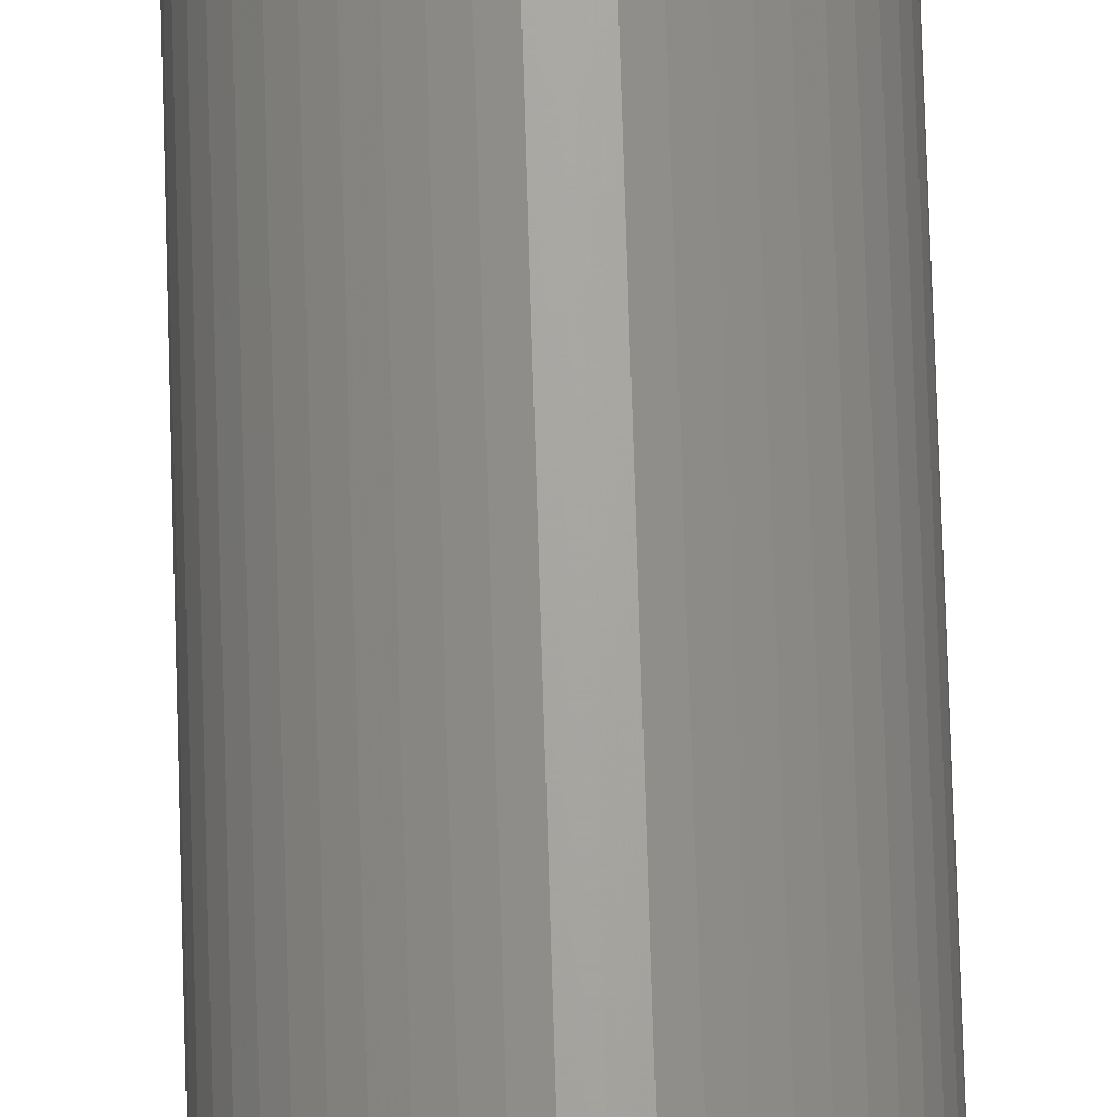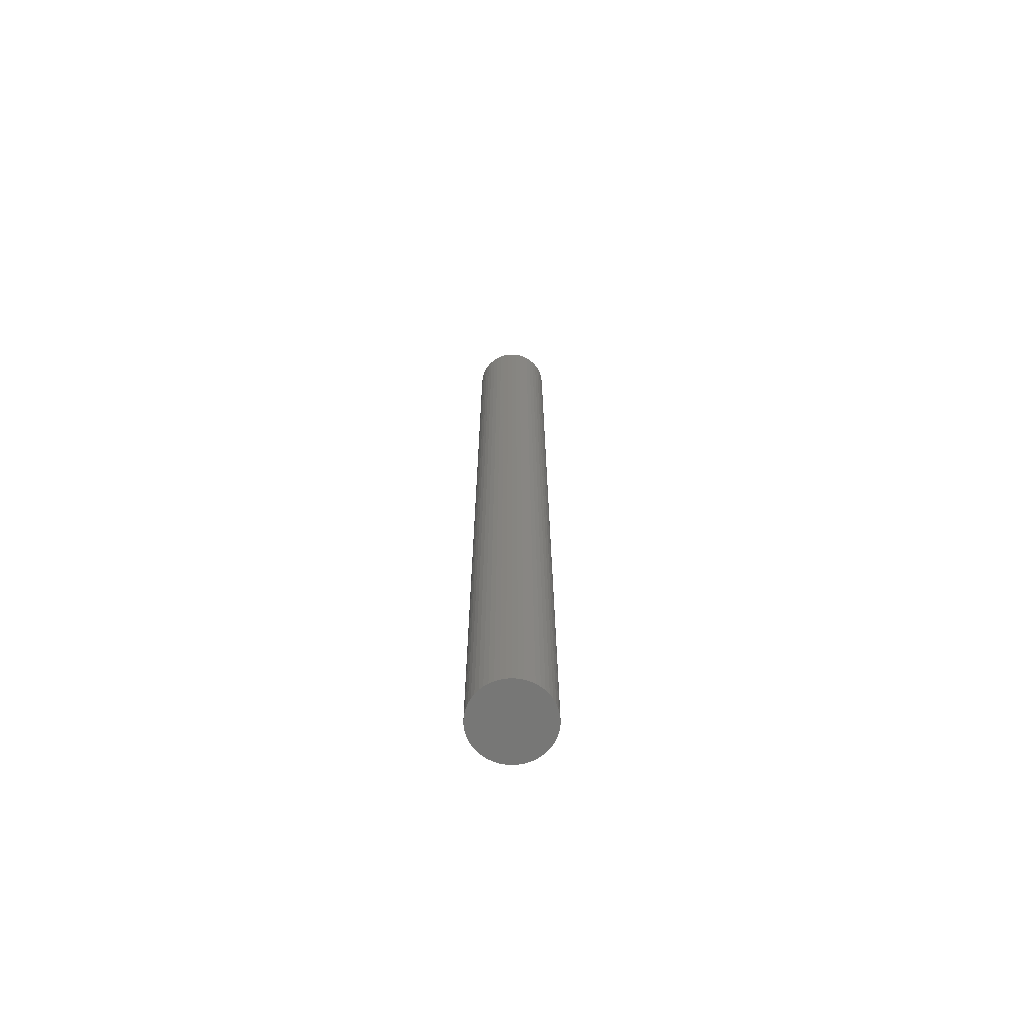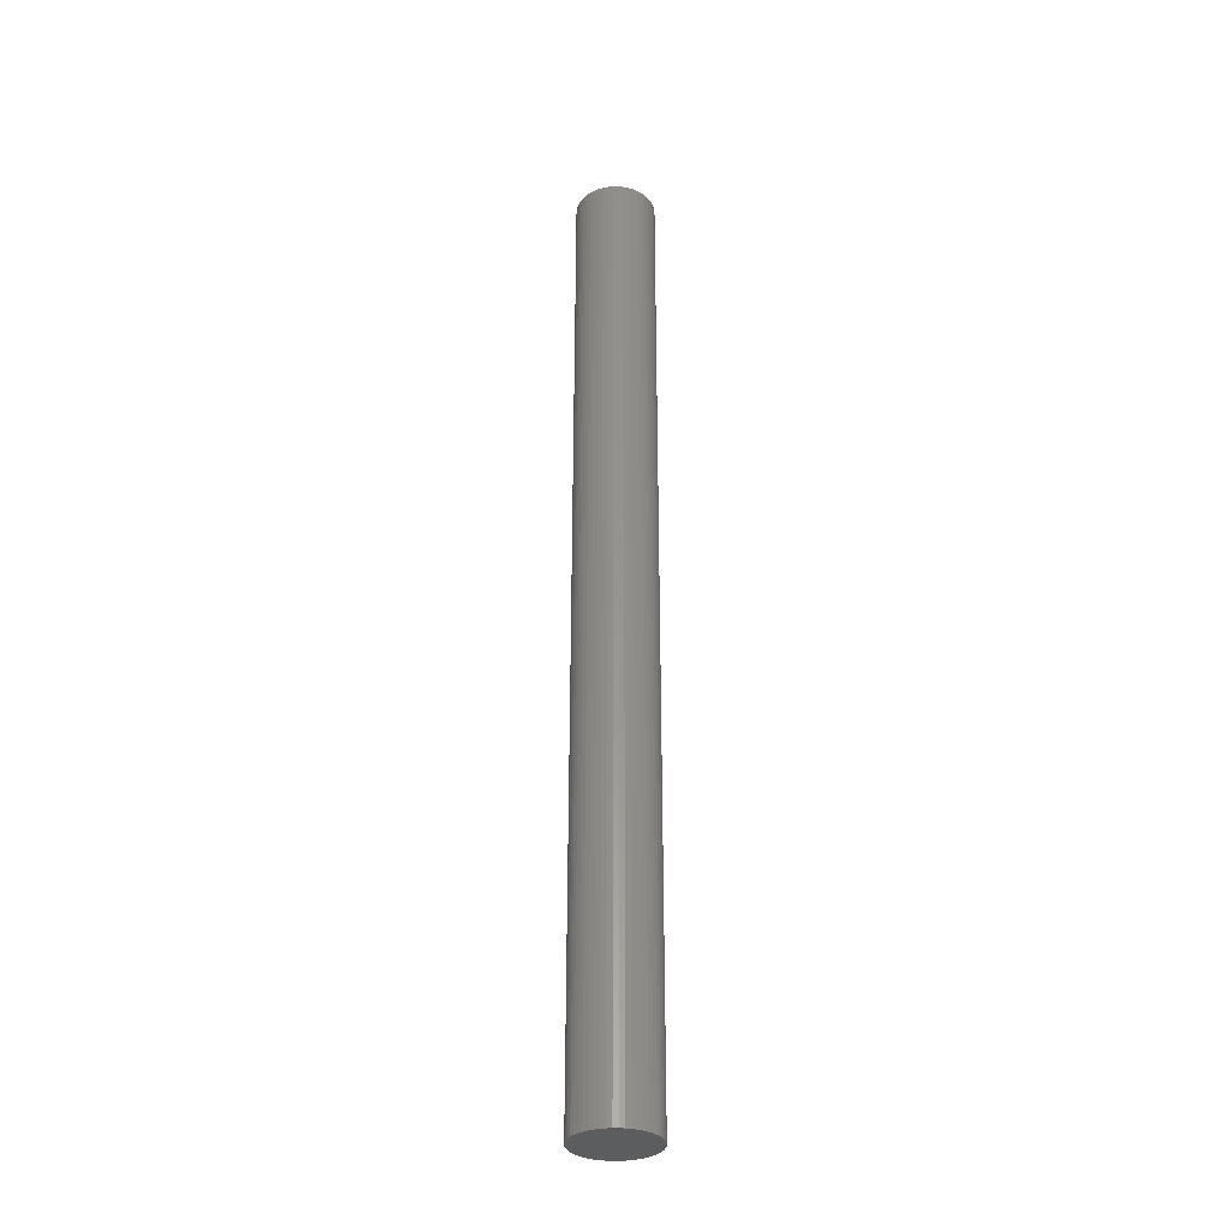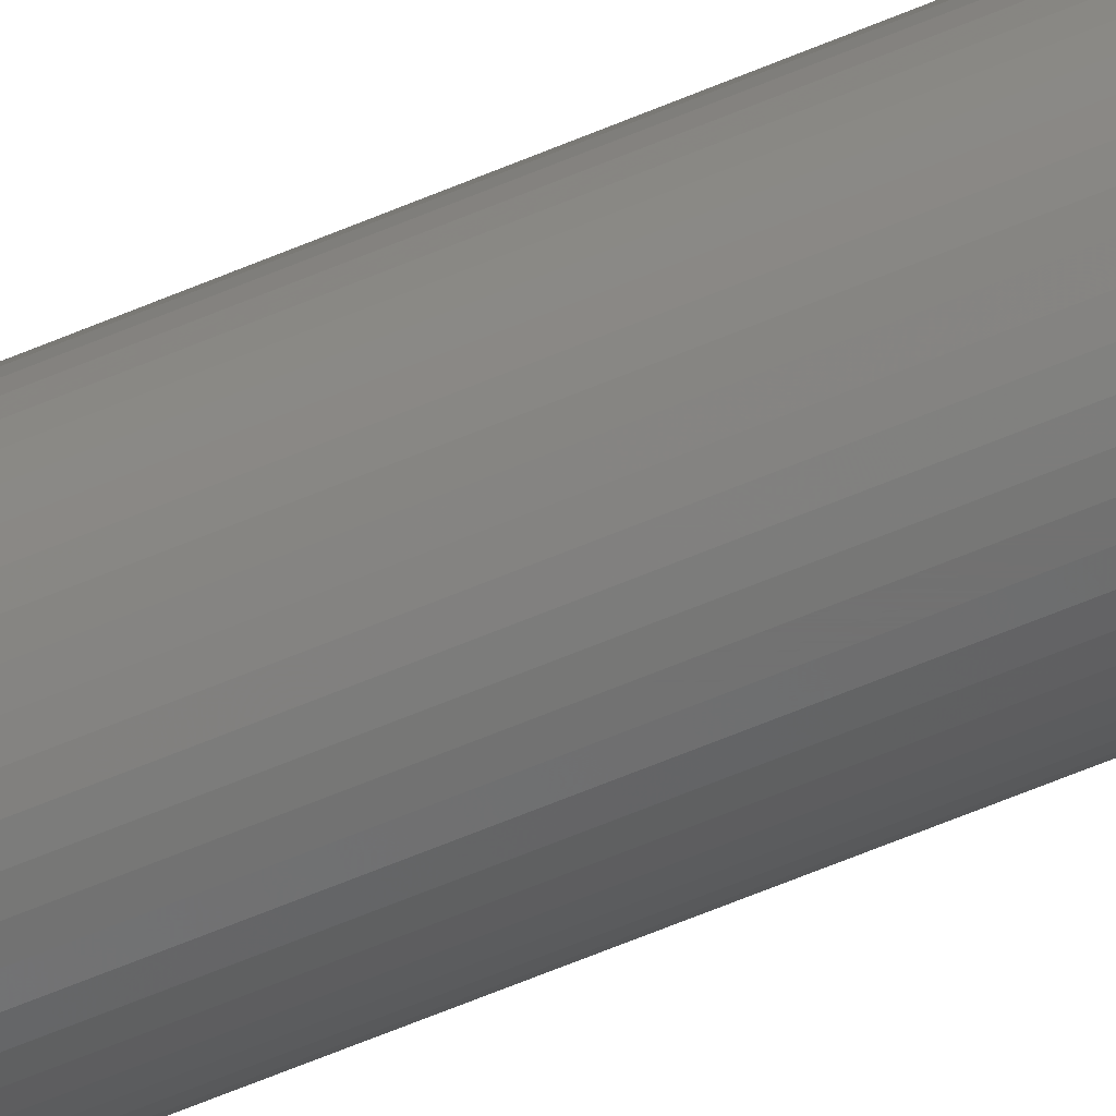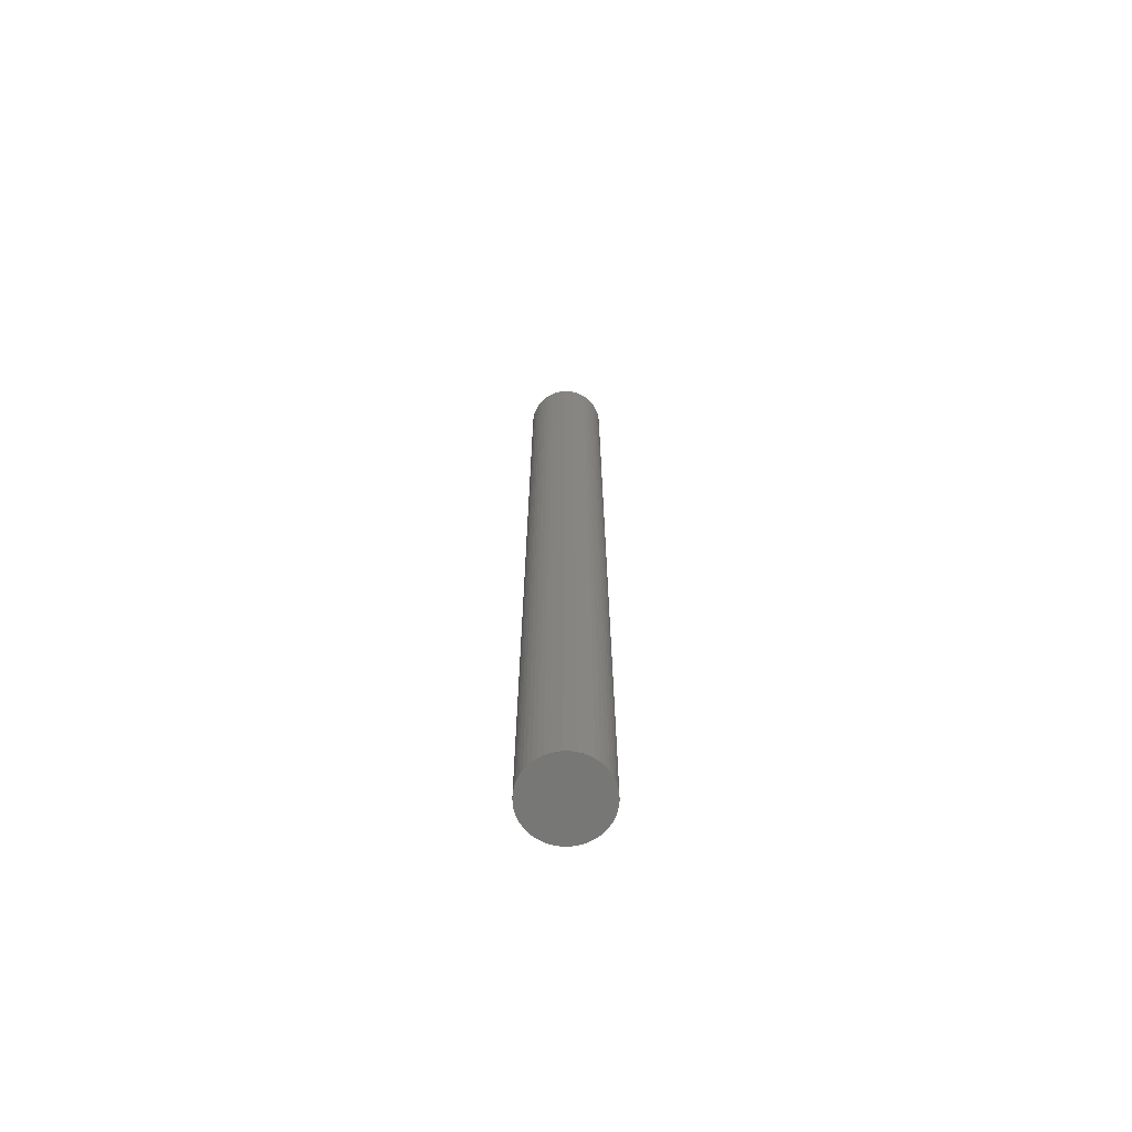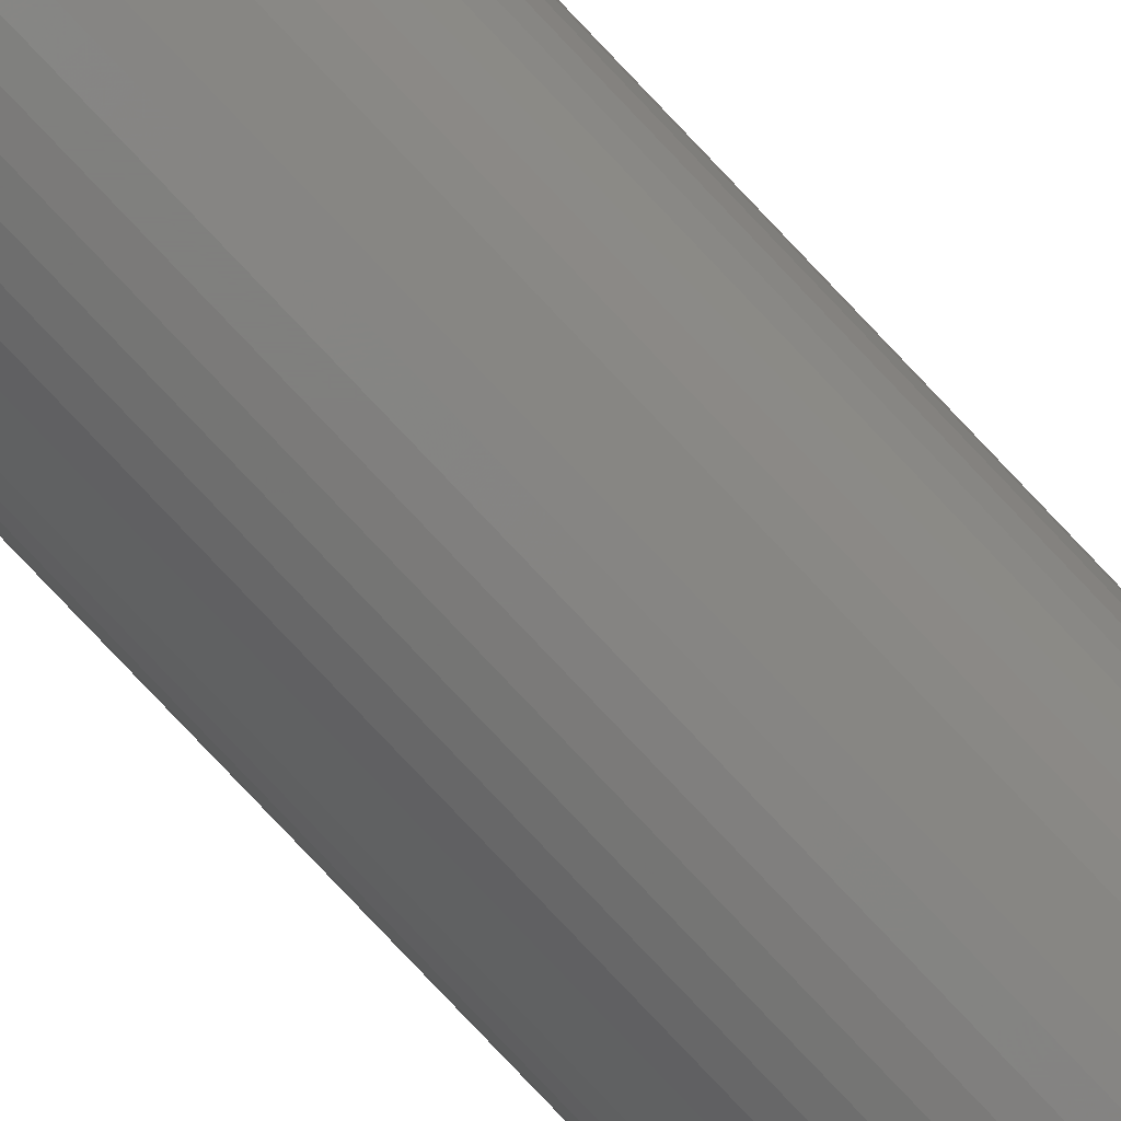
<metadata>
{"format":"stl","ext":"stl","renderer":"f3d","projection":"perspective","resolution":1024,"background":"white","views":[{"elev":66.7,"azim":178.3,"up":"+Y"},{"elev":-69.2,"azim":125.9,"up":"+Z"},{"elev":-32.3,"azim":86.1,"up":"+Z"},{"elev":-63.4,"azim":-66.9,"up":"+Y"},{"elev":-69.1,"azim":107.5,"up":"+Z"},{"elev":-79.5,"azim":-136.6,"up":"+Y"}]}
</metadata>
<code>
# stl→obj: 100 verts, 196 faces
v 1.85 0 22.5
v 1.835 0.2319 -22.5
v 1.835 0.2319 22.5
v 1.85 0 -22.5
v 1.792 0.4601 -22.5
v 1.792 0.4601 22.5
v -1.85 0 -22.5
v -1.835 0.2319 22.5
v -1.835 0.2319 -22.5
v -1.85 0 22.5
v 0.1162 1.846 -22.5
v -0.1162 1.846 22.5
v 0.1162 1.846 22.5
v -0.1162 1.846 -22.5
v 1.835 -0.2319 -22.5
v 1.792 -0.4601 -22.5
v 1.72 -0.681 -22.5
v 1.72 0.681 -22.5
v 1.621 -0.8912 -22.5
v 1.621 0.8912 -22.5
v 1.497 -1.087 -22.5
v 1.497 1.087 -22.5
v 1.349 -1.266 -22.5
v 1.349 1.266 -22.5
v 1.179 -1.425 -22.5
v 1.179 1.425 -22.5
v 0.9913 -1.562 -22.5
v 0.9913 1.562 -22.5
v 0.7877 -1.674 -22.5
v 0.7877 1.674 -22.5
v 0.5717 -1.759 -22.5
v 0.5717 1.759 -22.5
v 0.3467 -1.817 -22.5
v 0.3467 1.817 -22.5
v 0.1162 -1.846 -22.5
v -0.1162 -1.846 -22.5
v -0.3467 -1.817 -22.5
v -0.3467 1.817 -22.5
v -0.5717 -1.759 -22.5
v -0.5717 1.759 -22.5
v -0.7877 -1.674 -22.5
v -0.7877 1.674 -22.5
v -0.9913 -1.562 -22.5
v -0.9913 1.562 -22.5
v -1.179 -1.425 -22.5
v -1.179 1.425 -22.5
v -1.349 -1.266 -22.5
v -1.349 1.266 -22.5
v -1.497 -1.087 -22.5
v -1.497 1.087 -22.5
v -1.621 -0.8912 -22.5
v -1.621 0.8912 -22.5
v -1.72 -0.681 -22.5
v -1.72 0.681 -22.5
v -1.792 -0.4601 -22.5
v -1.792 0.4601 -22.5
v -1.835 -0.2319 -22.5
v 1.179 1.425 22.5
v 1.349 1.266 22.5
v -1.349 1.266 22.5
v -1.179 1.425 22.5
v 1.835 -0.2319 22.5
v 1.792 -0.4601 22.5
v 1.72 0.681 22.5
v 1.72 -0.681 22.5
v 1.621 0.8912 22.5
v 1.621 -0.8912 22.5
v 1.497 1.087 22.5
v 1.497 -1.087 22.5
v 1.349 -1.266 22.5
v 1.179 -1.425 22.5
v 0.9913 1.562 22.5
v 0.9913 -1.562 22.5
v 0.7877 1.674 22.5
v 0.7877 -1.674 22.5
v 0.5717 1.759 22.5
v 0.5717 -1.759 22.5
v 0.3467 1.817 22.5
v 0.3467 -1.817 22.5
v 0.1162 -1.846 22.5
v -0.1162 -1.846 22.5
v -0.3467 1.817 22.5
v -0.3467 -1.817 22.5
v -0.5717 1.759 22.5
v -0.5717 -1.759 22.5
v -0.7877 1.674 22.5
v -0.7877 -1.674 22.5
v -0.9913 1.562 22.5
v -0.9913 -1.562 22.5
v -1.179 -1.425 22.5
v -1.349 -1.266 22.5
v -1.497 1.087 22.5
v -1.497 -1.087 22.5
v -1.621 0.8912 22.5
v -1.621 -0.8912 22.5
v -1.72 0.681 22.5
v -1.72 -0.681 22.5
v -1.792 0.4601 22.5
v -1.792 -0.4601 22.5
v -1.835 -0.2319 22.5
f 1 2 3
f 2 1 4
f 3 5 6
f 5 3 2
f 7 8 9
f 8 7 10
f 11 12 13
f 12 11 14
f 15 2 4
f 16 2 15
f 16 5 2
f 17 5 16
f 17 18 5
f 19 18 17
f 19 20 18
f 21 20 19
f 21 22 20
f 23 22 21
f 23 24 22
f 25 24 23
f 25 26 24
f 27 26 25
f 27 28 26
f 29 28 27
f 29 30 28
f 31 30 29
f 31 32 30
f 33 32 31
f 33 34 32
f 35 34 33
f 35 11 34
f 36 11 35
f 36 14 11
f 37 14 36
f 37 38 14
f 39 38 37
f 39 40 38
f 41 40 39
f 41 42 40
f 43 42 41
f 43 44 42
f 45 44 43
f 45 46 44
f 47 46 45
f 47 48 46
f 49 48 47
f 49 50 48
f 51 50 49
f 51 52 50
f 53 52 51
f 53 54 52
f 55 54 53
f 55 56 54
f 57 56 55
f 57 9 56
f 9 57 7
f 24 58 59
f 58 24 26
f 46 60 61
f 60 46 48
f 3 62 1
f 6 62 3
f 6 63 62
f 64 63 6
f 64 65 63
f 66 65 64
f 66 67 65
f 68 67 66
f 68 69 67
f 59 69 68
f 59 70 69
f 58 70 59
f 58 71 70
f 72 71 58
f 72 73 71
f 74 73 72
f 74 75 73
f 76 75 74
f 76 77 75
f 78 77 76
f 78 79 77
f 13 79 78
f 13 80 79
f 12 80 13
f 12 81 80
f 82 81 12
f 82 83 81
f 84 83 82
f 84 85 83
f 86 85 84
f 86 87 85
f 88 87 86
f 88 89 87
f 61 89 88
f 61 90 89
f 60 90 61
f 60 91 90
f 92 91 60
f 92 93 91
f 94 93 92
f 94 95 93
f 96 95 94
f 96 97 95
f 98 97 96
f 98 99 97
f 8 99 98
f 8 100 99
f 100 8 10
f 40 86 84
f 86 40 42
f 64 20 66
f 20 64 18
f 32 78 76
f 78 32 34
f 28 74 72
f 74 28 30
f 54 94 52
f 94 54 96
f 14 82 12
f 82 14 38
f 65 16 63
f 16 65 17
f 66 22 68
f 22 66 20
f 30 76 74
f 76 30 32
f 26 72 58
f 72 26 28
f 50 60 48
f 60 50 92
f 56 96 54
f 96 56 98
f 42 88 86
f 88 42 44
f 62 4 1
f 4 62 15
f 69 19 67
f 19 69 21
f 47 90 91
f 90 47 45
f 51 97 53
f 97 51 95
f 49 95 51
f 95 49 93
f 57 10 7
f 10 57 100
f 36 80 81
f 80 36 35
f 29 73 75
f 73 29 27
f 6 18 64
f 18 6 5
f 68 24 59
f 24 68 22
f 34 13 78
f 13 34 11
f 52 92 50
f 92 52 94
f 9 98 56
f 98 9 8
f 44 61 88
f 61 44 46
f 38 84 82
f 84 38 40
f 70 21 69
f 21 70 23
f 67 17 65
f 17 67 19
f 63 15 62
f 15 63 16
f 41 85 87
f 85 41 39
f 47 93 49
f 93 47 91
f 53 99 55
f 99 53 97
f 25 70 71
f 70 25 23
f 27 71 73
f 71 27 25
f 31 75 77
f 75 31 29
f 33 77 79
f 77 33 31
f 35 79 80
f 79 35 33
f 37 81 83
f 81 37 36
f 39 83 85
f 83 39 37
f 55 100 57
f 100 55 99
f 43 87 89
f 87 43 41
f 45 89 90
f 89 45 43

</code>
